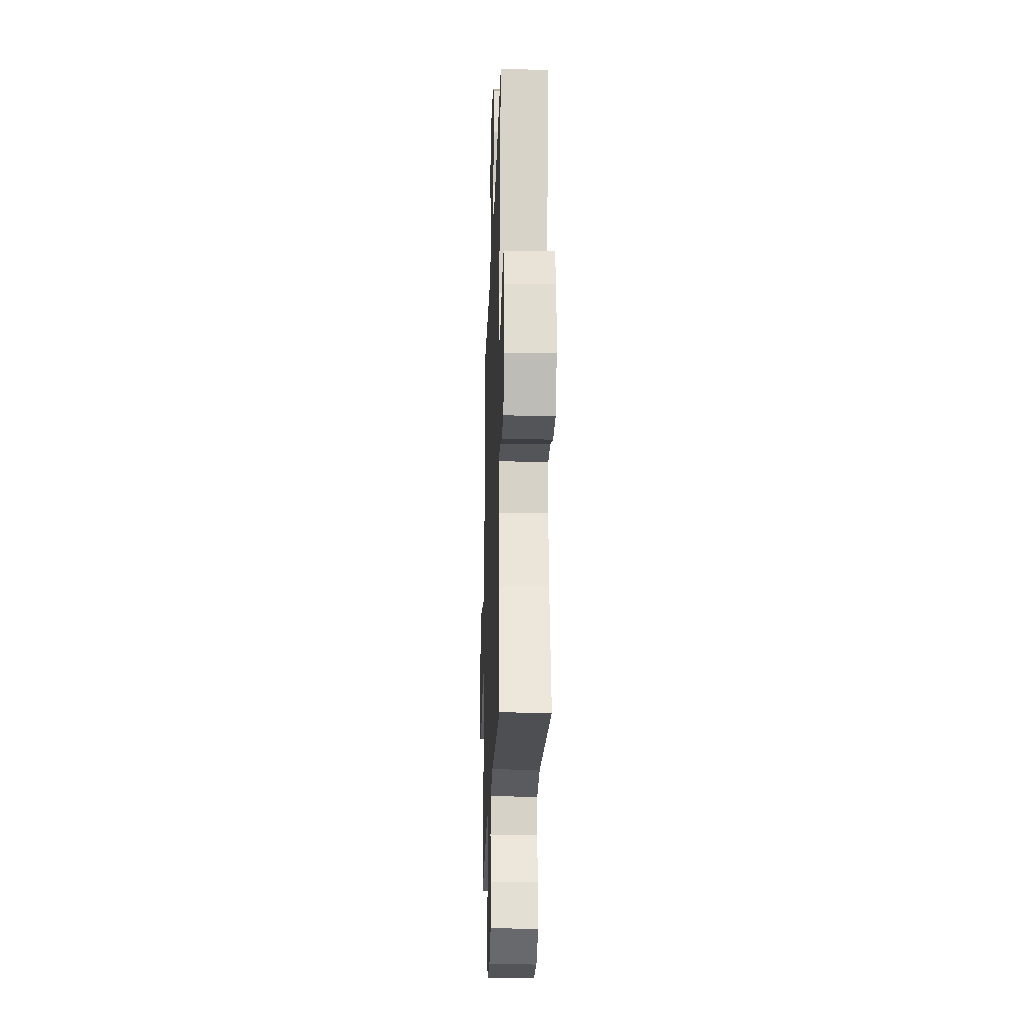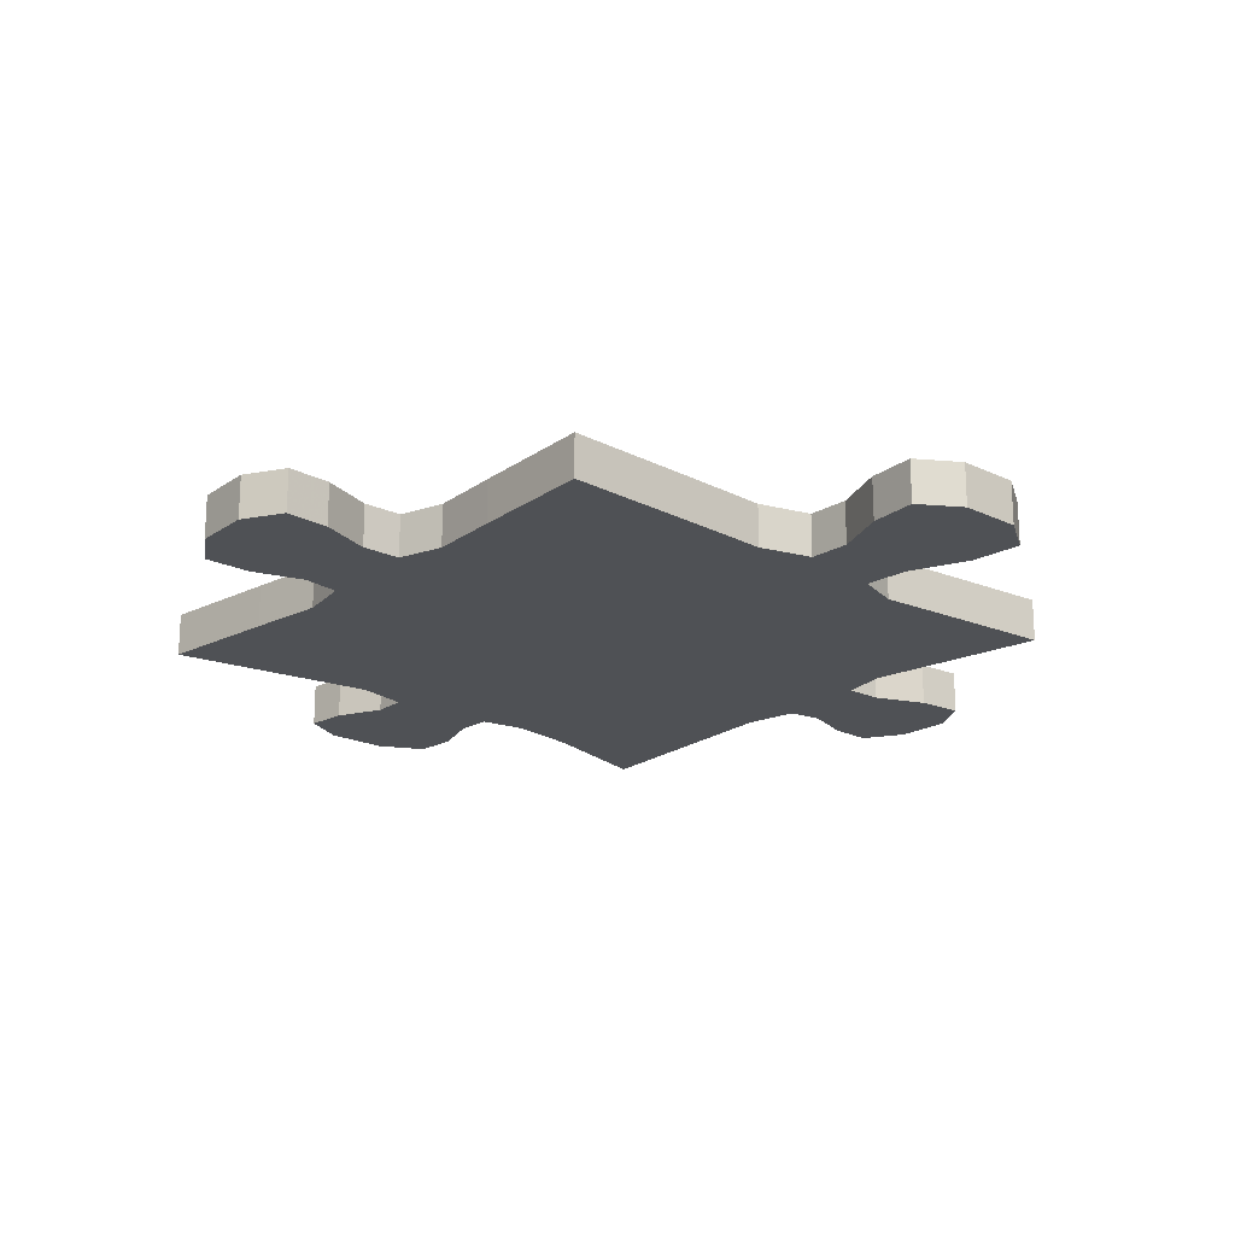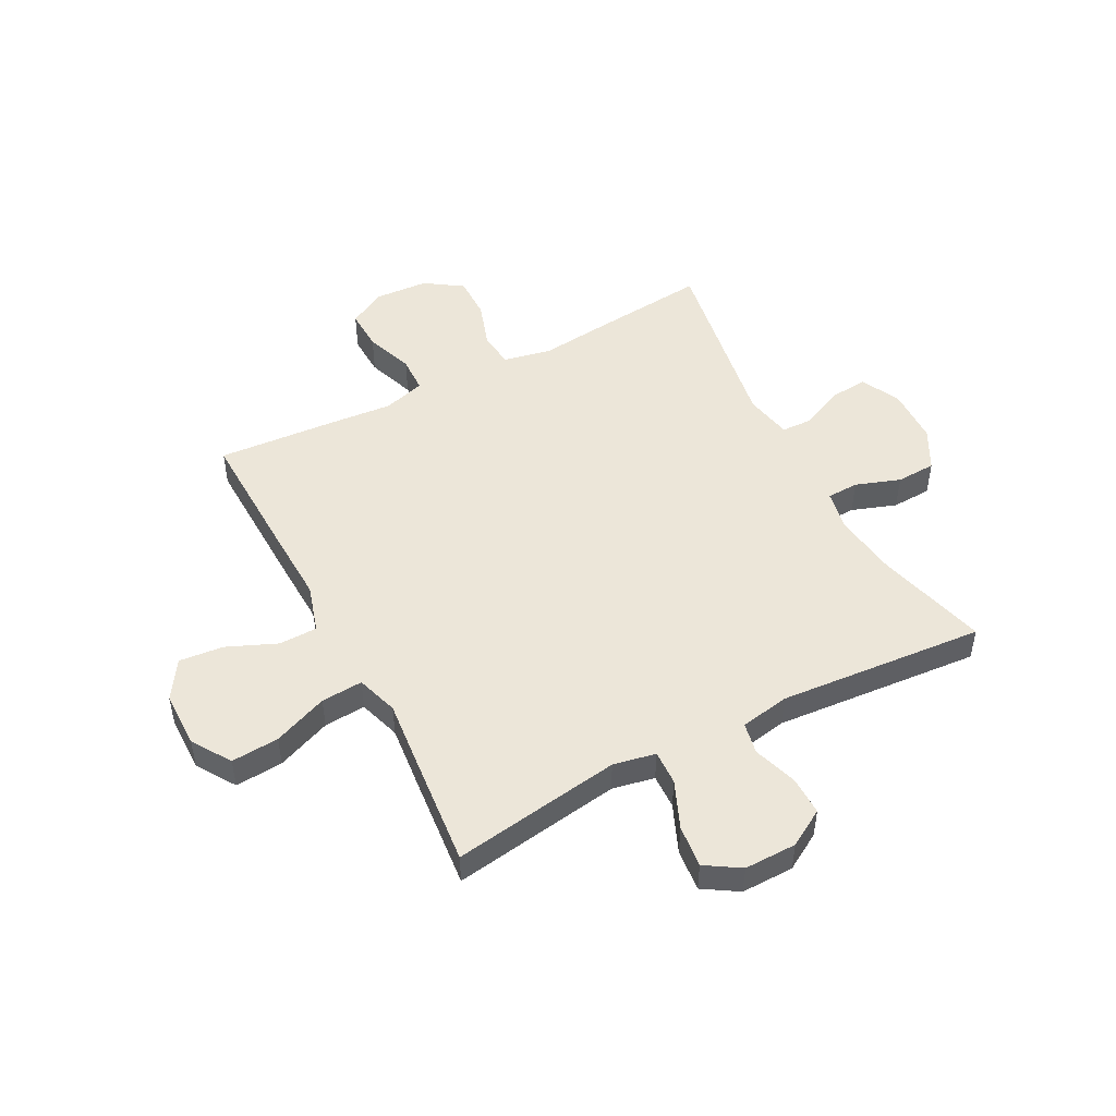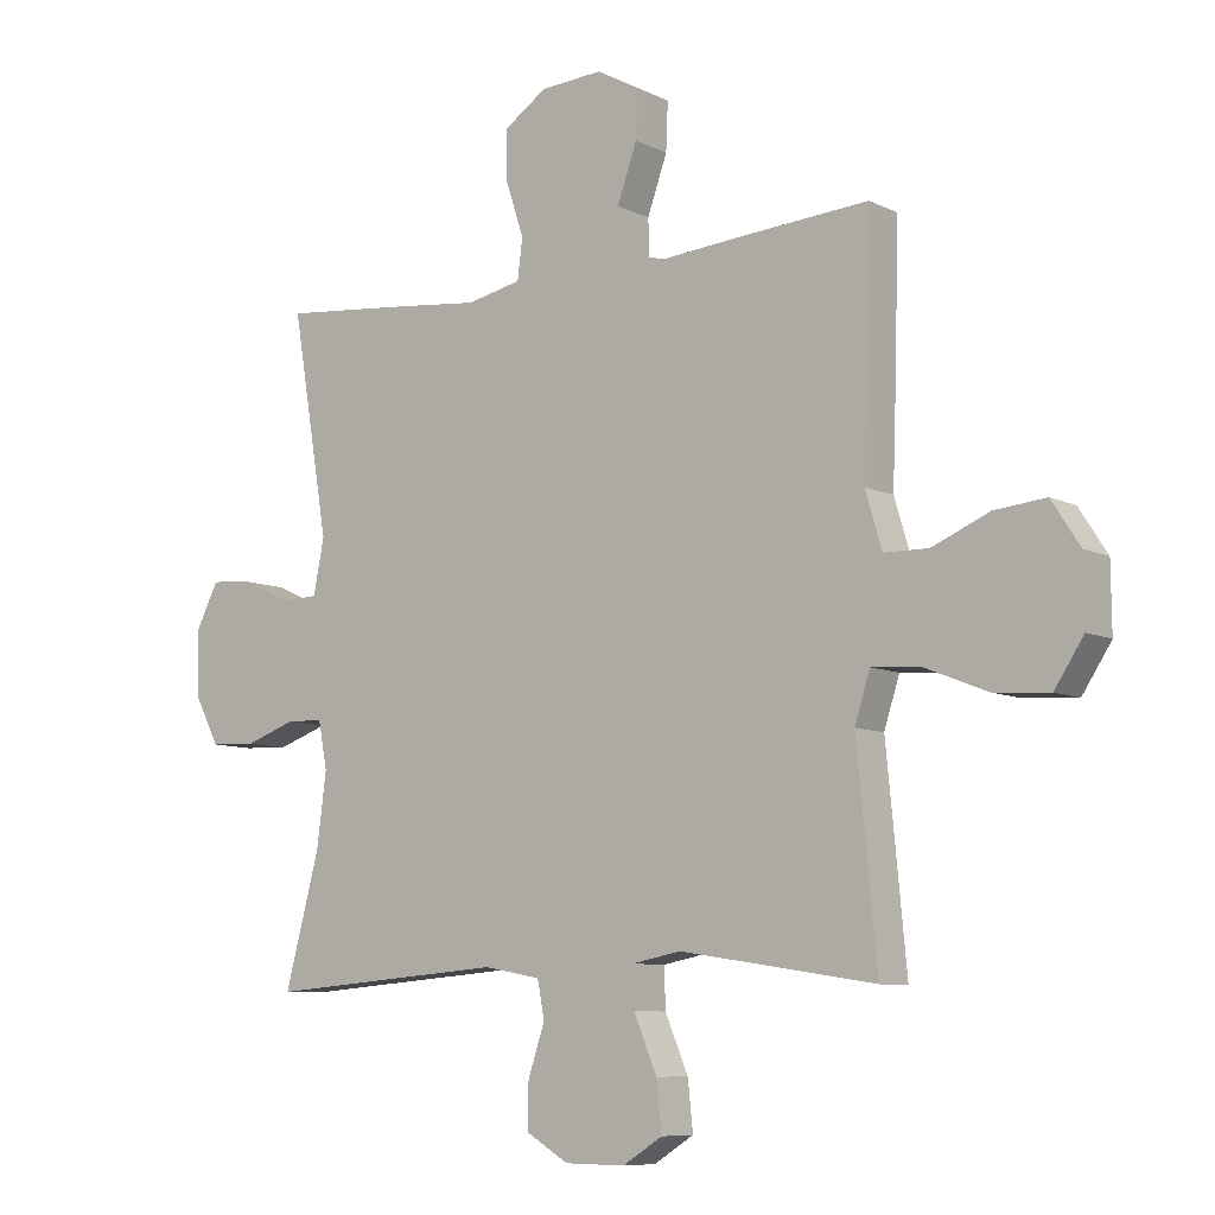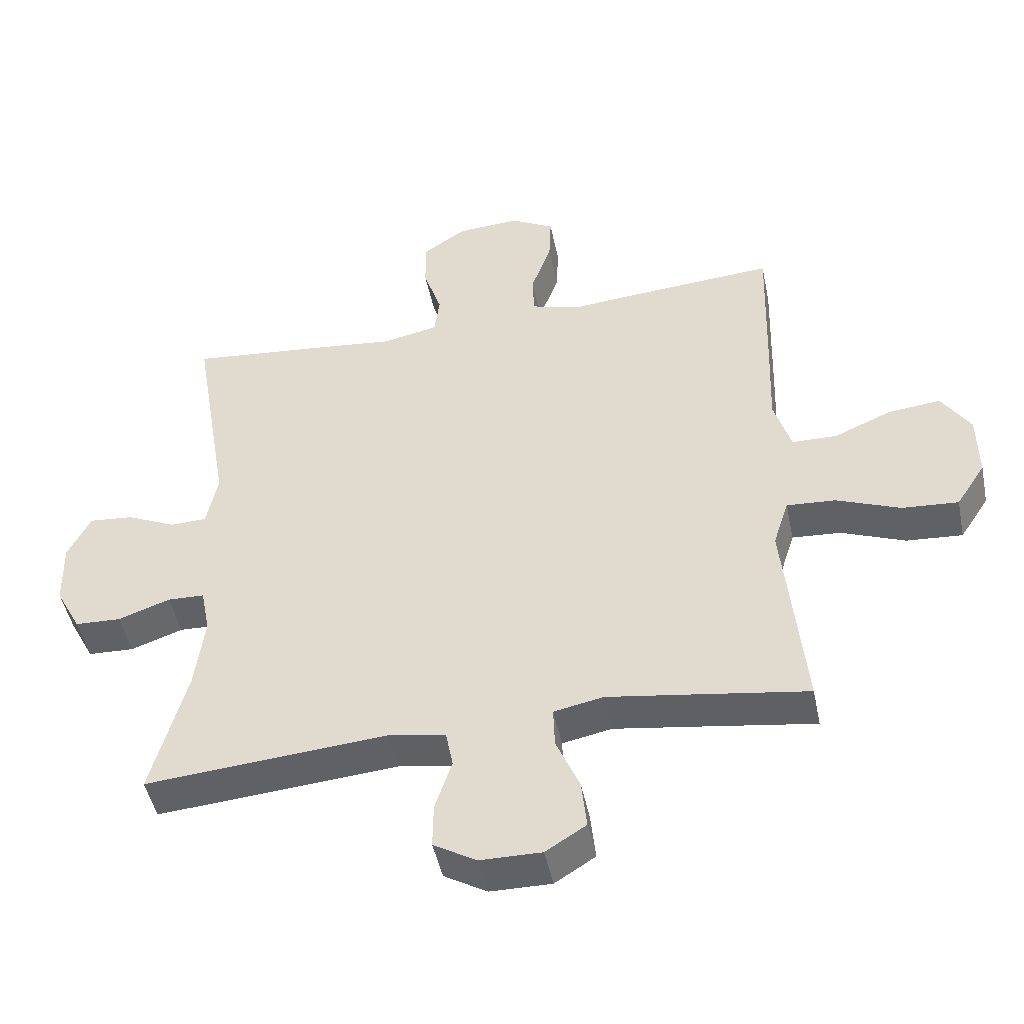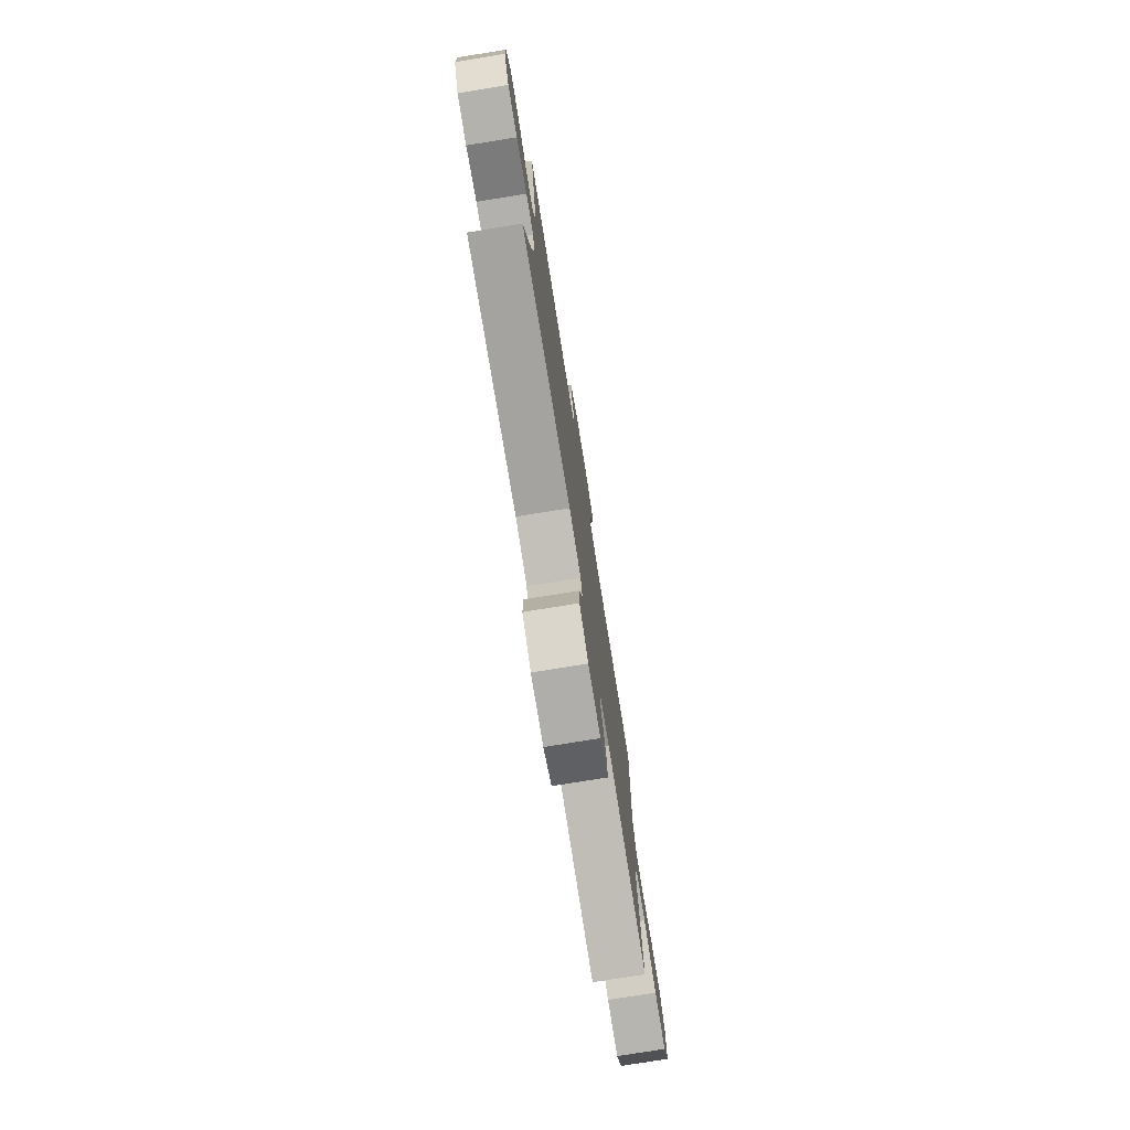
<metadata>
{"format":"obj","ext":"obj","renderer":"f3d","projection":"perspective","resolution":1024,"background":"white","views":[{"elev":-22.2,"azim":-91.9,"up":"+Z"},{"elev":-20.0,"azim":47.9,"up":"+Y"},{"elev":49.3,"azim":152.3,"up":"+Y"},{"elev":-8.2,"azim":37.2,"up":"+Z"},{"elev":-47.4,"azim":11.6,"up":"+Z"},{"elev":-77.3,"azim":-80.9,"up":"+Z"}]}
</metadata>
<code>
v -0.5 0.07 0.5
v -0.295 0.07 0.48
v -0.166 0.07 0.466
v -0.08 0.07 0.484
v -0.072 0.07 0.546
v -0.1 0.07 0.631
v -0.101 0.07 0.709
v -0.034 0.07 0.754
v 0.063 0.07 0.76
v 0.13 0.07 0.723
v 0.127 0.07 0.649
v 0.096 0.07 0.562
v 0.098 0.07 0.497
v 0.173 0.07 0.475
v 0.291 0.07 0.485
v 0.5 0.07 0.5
v 0.493 0.07 0.264
v 0.488 0.07 0.127
v 0.514 0.07 0.04
v 0.583 0.07 0.039
v 0.672 0.07 0.077
v 0.752 0.07 0.085
v 0.796 0.07 0.017
v 0.797 0.07 -0.085
v 0.752 0.07 -0.154
v 0.666 0.07 -0.148
v 0.568 0.07 -0.109
v 0.493 0.07 -0.104
v 0.469 0.07 -0.179
v 0.481 0.07 -0.3
v 0.5 0.07 -0.5
v 0.316 0.07 -0.472
v 0.196 0.07 -0.454
v 0.12 0.07 -0.469
v 0.122 0.07 -0.531
v 0.158 0.07 -0.616
v 0.166 0.07 -0.692
v 0.104 0.07 -0.731
v 0.01 0.07 -0.73
v -0.056 0.07 -0.691
v -0.055 0.07 -0.621
v -0.029 0.07 -0.543
v -0.04 0.07 -0.486
v -0.129 0.07 -0.47
v -0.5 0.07 -0.5
v -0.446 0.07 -0.299
v -0.431 0.07 -0.184
v -0.445 0.07 -0.111
v -0.502 0.07 -0.109
v -0.582 0.07 -0.137
v -0.653 0.07 -0.134
v -0.692 0.07 -0.06
v -0.694 0.07 0.042
v -0.659 0.07 0.111
v -0.591 0.07 0.105
v -0.515 0.07 0.07
v -0.459 0.07 0.072
v -0.442 0.07 0.157
v -0.5 0 0.5
v -0.295 0 0.48
v -0.166 0 0.466
v -0.08 0 0.484
v -0.072 0 0.546
v -0.1 0 0.631
v -0.101 0 0.709
v -0.034 0 0.754
v 0.063 0 0.76
v 0.13 0 0.723
v 0.127 0 0.649
v 0.096 0 0.562
v 0.098 0 0.497
v 0.173 0 0.475
v 0.291 0 0.485
v 0.5 0 0.5
v 0.493 0 0.264
v 0.488 0 0.127
v 0.514 0 0.04
v 0.583 0 0.039
v 0.672 0 0.077
v 0.752 0 0.085
v 0.796 0 0.017
v 0.797 0 -0.085
v 0.752 0 -0.154
v 0.666 0 -0.148
v 0.568 0 -0.109
v 0.493 0 -0.104
v 0.469 0 -0.179
v 0.481 0 -0.3
v 0.5 0 -0.5
v 0.316 0 -0.472
v 0.196 0 -0.454
v 0.12 0 -0.469
v 0.122 0 -0.531
v 0.158 0 -0.616
v 0.166 0 -0.692
v 0.104 0 -0.731
v 0.01 0 -0.73
v -0.056 0 -0.691
v -0.055 0 -0.621
v -0.029 0 -0.543
v -0.04 0 -0.486
v -0.129 0 -0.47
v -0.5 0 -0.5
v -0.446 0 -0.299
v -0.431 0 -0.184
v -0.445 0 -0.111
v -0.502 0 -0.109
v -0.582 0 -0.137
v -0.653 0 -0.134
v -0.692 0 -0.06
v -0.694 0 0.042
v -0.659 0 0.111
v -0.591 0 0.105
v -0.515 0 0.07
v -0.459 0 0.072
v -0.442 0 0.157
f 54 55 56
f 53 54 56
f 52 53 56
f 51 52 56
f 50 51 56
f 49 50 56
f 48 49 56 57
f 47 48 57 58
f 44 45 46
f 43 44 46 47
f 40 41 42
f 39 40 42
f 38 39 42
f 37 38 42
f 36 37 42
f 35 36 42
f 34 35 42 43
f 43 47 58
f 34 43 58
f 33 34 58
f 29 30 31 32
f 1 2 3
f 58 1 3
f 33 58 3
f 32 33 3
f 29 32 3
f 28 29 3
f 25 26 27
f 24 25 27
f 23 24 27
f 22 23 27
f 21 22 27
f 20 21 27
f 16 17 18
f 15 16 18
f 14 15 18
f 13 14 18 19
f 10 11 12
f 9 10 12
f 8 9 12
f 7 8 12
f 6 7 12
f 5 6 12
f 4 5 12 13
f 3 4 13 19
f 19 20 27 28
f 3 19 28
f 114 113 112
f 114 112 111
f 114 111 110
f 114 110 109
f 114 109 108
f 114 108 107
f 115 114 107 106
f 116 115 106 105
f 104 103 102
f 105 104 102 101
f 100 99 98
f 100 98 97
f 100 97 96
f 100 96 95
f 100 95 94
f 100 94 93
f 101 100 93 92
f 116 105 101
f 116 101 92
f 116 92 91
f 90 89 88 87
f 61 60 59
f 61 59 116
f 61 116 91
f 61 91 90
f 61 90 87
f 61 87 86
f 85 84 83
f 85 83 82
f 85 82 81
f 85 81 80
f 85 80 79
f 85 79 78
f 76 75 74
f 76 74 73
f 76 73 72
f 77 76 72 71
f 70 69 68
f 70 68 67
f 70 67 66
f 70 66 65
f 70 65 64
f 70 64 63
f 71 70 63 62
f 77 71 62 61
f 86 85 78 77
f 86 77 61
f 1 59 60 2
f 2 60 61 3
f 3 61 62 4
f 4 62 63 5
f 5 63 64 6
f 6 64 65 7
f 7 65 66 8
f 8 66 67 9
f 9 67 68 10
f 10 68 69 11
f 11 69 70 12
f 12 70 71 13
f 13 71 72 14
f 14 72 73 15
f 15 73 74 16
f 16 74 75 17
f 17 75 76 18
f 18 76 77 19
f 19 77 78 20
f 20 78 79 21
f 21 79 80 22
f 22 80 81 23
f 23 81 82 24
f 24 82 83 25
f 25 83 84 26
f 26 84 85 27
f 27 85 86 28
f 28 86 87 29
f 29 87 88 30
f 30 88 89 31
f 31 89 90 32
f 32 90 91 33
f 33 91 92 34
f 34 92 93 35
f 35 93 94 36
f 36 94 95 37
f 37 95 96 38
f 38 96 97 39
f 39 97 98 40
f 40 98 99 41
f 41 99 100 42
f 42 100 101 43
f 43 101 102 44
f 44 102 103 45
f 45 103 104 46
f 46 104 105 47
f 47 105 106 48
f 48 106 107 49
f 49 107 108 50
f 50 108 109 51
f 51 109 110 52
f 52 110 111 53
f 53 111 112 54
f 54 112 113 55
f 55 113 114 56
f 56 114 115 57
f 57 115 116 58
f 58 116 59 1

</code>
